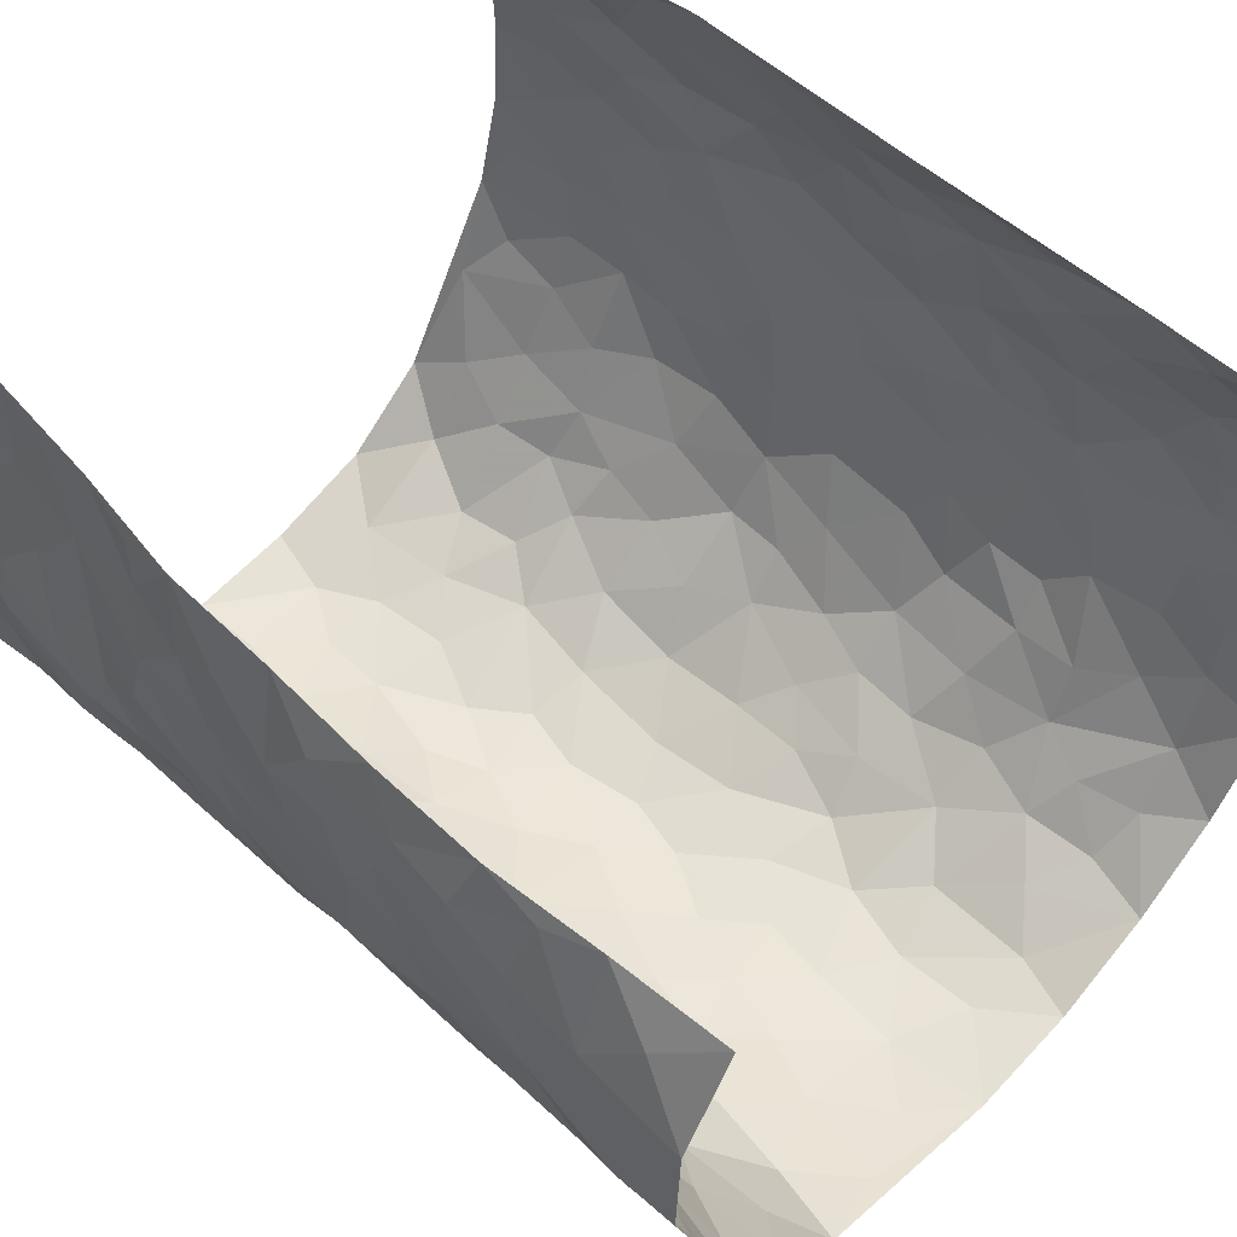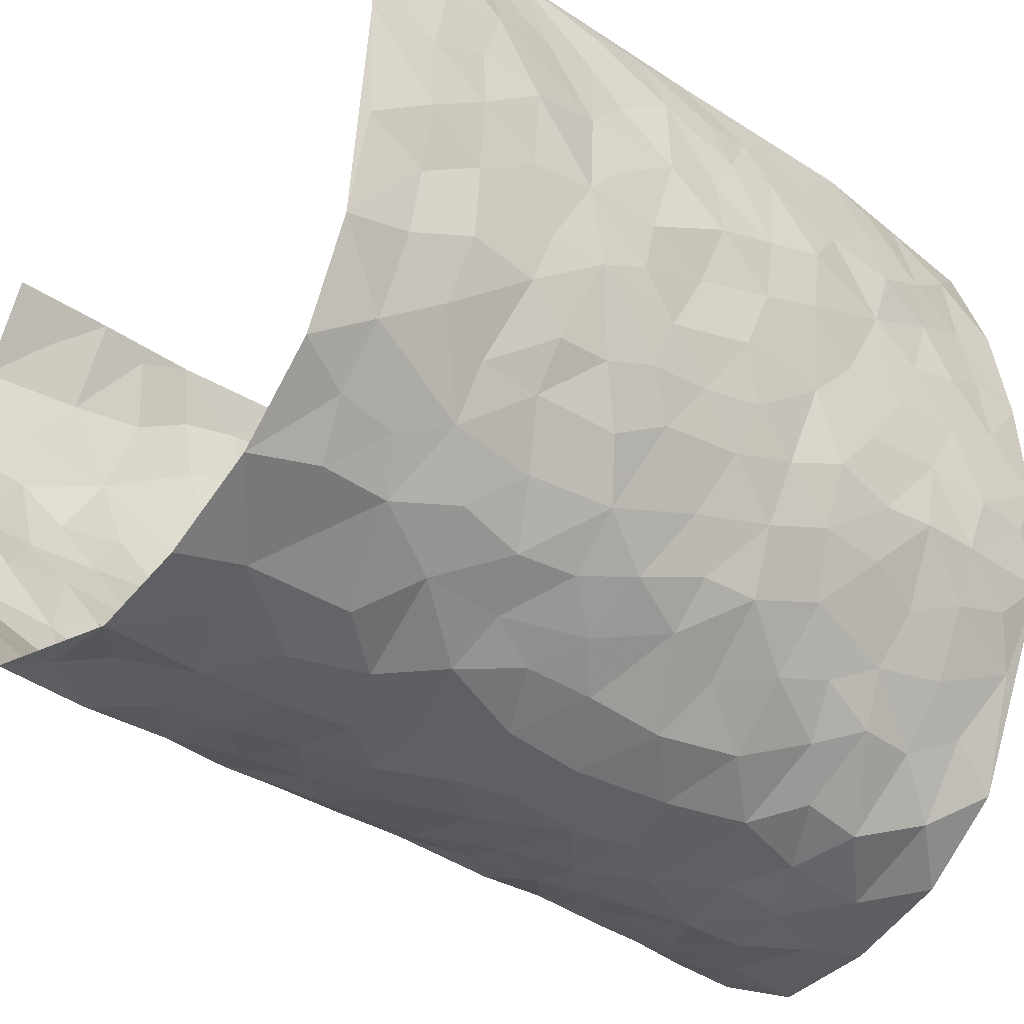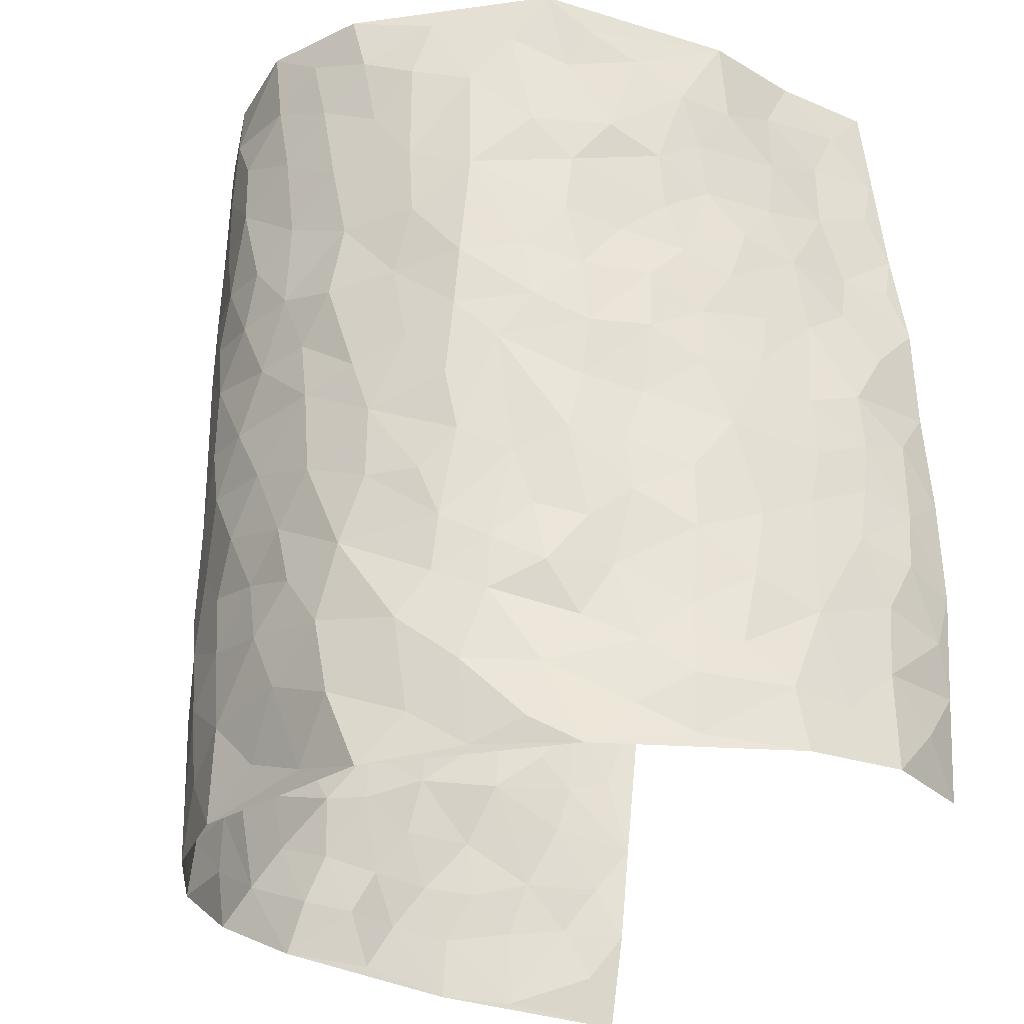
<metadata>
{"format":"obj","ext":"obj","renderer":"f3d","projection":"perspective","resolution":1024,"background":"white","views":[{"elev":59.7,"azim":-46.7,"up":"+Z"},{"elev":-38.8,"azim":53.0,"up":"+Z"},{"elev":-29.0,"azim":-115.8,"up":"+Y"}]}
</metadata>
<code>
v -0.3671 0.02257 0.4516
v -0.3241 1.014 0.4328
v 0.4213 -0.0248 0.4316
v 0.2968 0.96 0.4845
v -0.4154 0.4101 0.2712
v -0.3771 0.5197 0.4485
v -0.4111 0.3764 0.3341
v 0.008451 0.001058 -0.3026
v -0.387 0.2711 0.455
v -0.4042 0.3574 0.3998
v -0.4348 0.01709 0.2197
v -0.3761 0.1472 0.4534
v -0.4187 0.3077 0.1878
v -0.4255 0.02146 0.342
v -0.4179 0.3069 0.3195
v -0.3673 0.008993 -0.01762
v -0.3901 0.2086 0.4348
v -0.2594 0.1667 -0.1928
v -0.4188 0.3391 0.2537
v -0.4186 0.1393 0.3448
v -0.3997 0.08395 0.4041
v -0.427 0.0815 0.2788
v -0.4165 0.1408 0.155
v -0.4325 0.09063 0.2063
v -0.4142 0.2264 0.3537
v -0.4108 0.2898 0.3897
v -0.4261 0.1936 0.2502
v -0.4206 0.2244 0.1717
v -0.4087 0.507 0.3368
v -0.3847 0.3968 0.453
v -0.3733 1.011 0.1904
v -0.3666 0.2308 0.02447
v 0.2535 0.1593 -0.23
v -0.3531 0.7678 0.4419
v -0.3066 0.395 -0.1417
v -0.382 0.7674 0.2457
v -0.3738 0.8467 0.2601
v -0.3852 0.4517 0.05652
v -0.3928 0.6156 0.06706
v -0.3749 1.004 -0.0569
v -0.3675 0.7056 0.4222
v -0.4012 0.5742 0.1301
v -0.3281 0.7555 -0.1384
v -0.3638 0.2864 -0.00582
v -0.347 0.2293 -0.05083
v -0.35 0.1687 -0.01094
v -0.3498 0.6406 -0.0801
v -0.311 0.5613 -0.1497
v 0.1651 0.4742 -0.276
v -0.2801 0.2216 -0.1591
v -0.1978 0.6097 -0.2619
v -0.3192 0.6308 -0.1471
v -0.2579 0.05794 -0.1757
v -0.3921 0.7211 0.09113
v -0.314 0.1968 -0.1064
v -0.3879 0.6355 0.3394
v -0.0317 0.3458 -0.3093
v 0.06471 0.3382 -0.3058
v 0.2733 0.4533 -0.1975
v -0.08902 0.549 -0.3023
v -0.1544 0.5544 -0.2766
v 0.09444 0.6301 -0.3058
v -0.4042 0.3581 0.1085
v -0.403 0.5886 0.2168
v -0.351 0.8273 0.412
v -0.3792 0.1384 0.0483
v -0.2958 0.0151 -0.1192
v -0.41 0.4827 0.2677
v -0.3997 0.1839 0.1003
v -0.4 0.02948 0.1024
v -0.2223 0.0007378 -0.2185
v -0.4038 0.09967 0.1004
v -0.377 0.06212 0.03764
v -0.3369 0.0421 -0.0706
v -0.339 0.109 -0.05267
v -0.3722 0.7029 0.3564
v -0.34 0.8907 0.4294
v -0.4076 0.5236 0.2068
v -0.00332 0.9965 -0.3191
v -0.3927 0.6912 0.269
v -0.381 0.3238 0.04235
v -0.3671 0.4674 -0.0118
v 0.01112 0.5696 -0.3216
v -0.04423 0.4801 -0.3115
v 0.009034 0.4169 -0.3172
v -0.1135 0.1266 -0.2769
v -0.3785 0.6786 0.03604
v -0.3931 0.5813 0.385
v -0.3984 0.7052 0.1974
v -0.3381 0.3014 -0.06164
v -0.4048 0.2795 0.1099
v -0.3696 0.6948 -0.03246
v -0.1621 0.4833 -0.2724
v -0.238 0.4353 -0.2228
v -0.3965 0.6603 0.113
v -0.002884 0.1152 -0.3028
v -0.3345 0.5134 -0.1053
v -0.2883 0.2892 -0.1547
v -0.2193 0.5033 -0.2369
v -0.1695 0.3796 -0.2681
v -0.3735 0.6439 0.4472
v -0.4025 0.6361 0.1721
v -0.3983 0.5962 0.2815
v -0.2992 0.1121 -0.1331
v -0.3754 0.5396 -0.007413
v -0.4158 0.4196 0.1555
v -0.1212 0.3216 -0.2826
v -0.1397 0.2477 -0.275
v -0.3741 0.6182 -0.01386
v 0.108 0.7294 -0.2995
v 0.003946 0.2126 -0.306
v -0.06493 0.2716 -0.293
v 0.01196 0.2868 -0.3065
v -0.3312 0.3676 -0.08305
v -0.1833 0.1822 -0.2557
v -0.4086 0.4999 0.1242
v -0.3789 0.3896 0.03421
v -0.3623 0.3969 -0.02941
v -0.2698 0.5245 -0.1919
v -0.2355 0.3495 -0.223
v -0.3023 0.4684 -0.1556
v -0.2102 0.2697 -0.2425
v -0.08424 0.4085 -0.2987
v -0.3945 0.5409 0.06429
v -0.08456 0.1966 -0.2918
v -0.1984 0.09151 -0.2455
v -0.3158 0.2606 -0.1052
v -0.3999 0.4579 0.4017
v -0.4099 0.4398 0.3417
v 0.09726 0.4218 -0.3031
v 0.209 0.2385 -0.2582
v 0.08683 0.5157 -0.307
v 0.02463 0.4856 -0.3188
v 0.1661 0.393 -0.2744
v 0.3958 0.48 0.2738
v 0.212 0.4347 -0.2465
v 0.2534 0.315 -0.221
v 0.16 0.5677 -0.2815
v 0.1161 0.9967 -0.2894
v -0.2584 0.6194 -0.2042
v 0.313 0.8791 -0.06566
v 0.3272 0.9952 0.003435
v -0.2021 0.7794 -0.2638
v -0.05916 0.8621 -0.3269
v -0.2781 0.3492 -0.1758
v -0.355 0.5703 -0.06835
v -0.06201 0.05198 -0.2781
v -0.1413 0.02138 -0.2509
v 0.1317 0.0009228 -0.29
v 0.01278 0.8585 -0.3222
v -0.01421 0.6981 -0.3243
v 0.3512 0.1978 -0.1016
v 0.3033 0.2911 -0.1654
v 0.3842 0.5207 0.07602
v 0.3691 0.5438 0.0116
v 0.377 0.1369 -0.07831
v 0.3958 0.2264 -0.009918
v 0.3487 0.3633 -0.1058
v 0.02651 0.6397 -0.3209
v -0.05547 0.6249 -0.3168
v -0.1403 0.7278 -0.292
v -0.08399 0.6907 -0.3144
v -0.05955 0.7893 -0.3262
v -0.1292 0.6307 -0.2922
v 0.02151 0.7734 -0.3187
v 0.2141 0.9987 -0.2163
v -0.01969 0.9246 -0.3281
v -0.2461 0.8452 -0.2305
v -0.1918 0.8779 -0.2766
v -0.2801 0.7808 -0.1968
v -0.232 0.9969 -0.2581
v -0.2102 0.6945 -0.25
v -0.2806 0.6999 -0.1927
v -0.137 0.8274 -0.3018
v -0.1244 0.9949 -0.3195
v 0.2003 0.7464 -0.2405
v 0.1674 0.6683 -0.2705
v 0.2867 0.5965 -0.1692
v 0.241 0.5245 -0.2175
v 0.2402 0.6668 -0.2108
v 0.3255 0.7435 -0.07491
v 0.2929 0.6831 -0.1376
v 0.2467 0.734 -0.1902
v 0.06501 0.9277 -0.3067
v 0.07754 0.8225 -0.3053
v 0.1413 0.8575 -0.2857
v 0.2165 0.8728 -0.2116
v 0.2638 0.7936 -0.1583
v 0.2132 0.5963 -0.2316
v -0.3507 0.8821 0.3401
v -0.3902 0.8289 0.1437
v -0.3654 0.7903 0.3314
v -0.3396 1.012 0.3107
v -0.3397 0.9549 0.3774
v -0.3585 0.9354 0.2672
v -0.3833 0.8994 0.1926
v -0.3829 0.9387 0.06272
v -0.3923 0.8979 0.1215
v -0.3917 0.7582 0.1508
v -0.3889 0.8224 0.02045
v -0.3937 0.7918 0.08383
v -0.3736 0.9075 -0.03035
v -0.3282 0.8811 -0.1405
v -0.3783 0.9679 0.001282
v -0.3614 0.8203 -0.07205
v -0.3531 0.9408 -0.09672
v -0.2949 0.9744 -0.1771
v -0.3718 0.7672 -0.02361
v -0.2855 0.902 -0.1989
v -0.242 0.929 -0.2452
v 0.1503 0.7846 -0.2774
v 0.2263 0.8049 -0.2144
v 0.1763 0.9332 -0.2596
v 0.3011 0.8114 -0.09659
v 0.2693 0.8806 -0.1425
v 0.2792 0.981 -0.09509
v 0.2346 0.9373 -0.1776
v 0.315 0.9467 -0.0457
v 0.317 0.4938 -0.1249
v 0.2857 0.5304 -0.17
v 0.3511 0.6018 -0.02493
v 0.3331 0.6638 -0.07178
v 0.3264 0.5879 -0.1001
v 0.3174 0.1923 -0.1618
v 0.3753 0.3345 -0.04356
v 0.3528 0.5221 -0.05385
v 0.3095 0.3902 -0.1622
v -0.1242 0.9118 -0.3103
v -0.1781 0.9557 -0.2866
v 0.2966 0.1351 -0.1869
v 0.4233 0.01124 0.06654
v 0.1962 0.3339 -0.2542
v 0.2542 0.3865 -0.2152
v 0.4059 0.2434 0.05127
v 0.3445 0.9808 0.247
v 0.3835 0.2219 0.4431
v 0.3467 0.8099 -0.007062
v 0.4054 0.476 0.1999
v 0.3485 0.7443 -0.01424
v 0.3614 0.4684 0.4582
v 0.4159 0.2867 0.138
v 0.3723 0.4664 -0.008935
v 0.4098 0.2959 0.2485
v 0.3901 0.412 0.03864
v 0.4003 0.004205 -0.0551
v 0.09721 0.2509 -0.3036
v 0.3976 0.07768 -0.03468
v 0.1407 0.3186 -0.2929
v 0.3474 0.2679 -0.104
v 0.4023 0.2441 0.3417
v 0.3907 0.4538 0.1226
v 0.412 0.07981 0.03748
v 0.3573 0.4261 -0.06923
v 0.4036 0.3667 0.0816
v 0.2732 0.2345 -0.2119
v 0.3806 0.2717 -0.05105
v 0.2618 0.08014 -0.2322
v 0.3412 0.005524 -0.1645
v 0.2475 0.003613 -0.2441
v 0.2026 0.115 -0.2577
v 0.07639 0.1675 -0.3061
v 0.152 0.1894 -0.2877
v 0.4207 0.1429 0.07403
v 0.4049 0.4083 0.2541
v 0.4294 0.21 0.2141
v 0.4357 0.07555 0.1077
v 0.4073 0.3764 0.1439
v 0.4119 0.3285 0.1904
v 0.3942 0.3038 0.3568
v 0.3981 0.5543 0.2318
v 0.434 0.1379 0.1528
v 0.432 0.1381 0.2249
v 0.3962 0.3477 0.3138
v 0.3875 0.3229 0.4152
v 0.3926 0.415 0.3647
v 0.4045 0.3093 0.05243
v 0.4333 0.09072 0.2805
v 0.3103 0.06558 -0.184
v 0.3604 0.07114 -0.1225
v 0.07981 0.0762 -0.2985
v 0.151 0.0713 -0.2851
v 0.342 0.7156 0.4742
v 0.4419 0.07033 0.1895
v 0.4219 0.2092 0.1203
v 0.3753 0.3958 0.4373
v 0.3829 0.4837 0.3901
v 0.4163 0.2345 0.276
v 0.4056 0.1481 -0.004742
v 0.446 -0.00731 0.187
v 0.3785 0.3933 -0.01973
v 0.4153 0.03903 0.3954
v 0.3927 0.09654 0.4352
v 0.4242 0.1633 0.3041
v 0.4205 0.1036 0.359
v 0.4355 -0.006587 0.2827
v 0.3986 0.1625 0.3992
v 0.3923 0.5461 0.152
v 0.3891 0.6219 0.1828
v 0.3702 0.6293 0.07666
v 0.3795 0.671 0.3208
v 0.3675 0.762 0.131
v 0.3577 0.5937 0.4456
v 0.3944 0.6267 0.2592
v 0.3859 0.5726 0.3438
v 0.3771 0.7292 0.2317
v 0.3909 0.5091 0.3313
v 0.3729 0.547 0.4024
v 0.3702 0.6332 0.3841
v 0.3723 0.6823 0.1349
v 0.3642 0.7177 0.0614
v 0.3588 0.6711 0.002666
v 0.3558 0.8277 0.3581
v 0.3652 0.8564 0.2178
v 0.374 0.7564 0.3128
v 0.3556 0.7503 0.3967
v 0.3611 0.8243 0.2843
v 0.3203 0.8381 0.4767
v 0.3704 0.7893 0.195
v 0.3388 0.7785 0.4538
v 0.3519 0.9138 0.2508
v 0.3313 0.9711 0.3676
v 0.346 0.9882 0.1245
v 0.3431 0.9013 0.3289
v 0.3339 0.8979 0.4154
v 0.3556 0.9225 0.1705
v 0.3528 0.8958 0.06316
v 0.3409 0.8791 -0.002371
v 0.343 0.9638 0.06148
v 0.3566 0.8151 0.07171
v 0.3614 0.8509 0.1404
f 29 6 128
f 12 21 20
f 26 10 9
f 55 45 46
f 27 19 15
f 26 9 17
f 101 6 88
f 12 1 21
f 7 15 19
f 125 86 96
f 84 123 85
f 129 29 128
f 25 27 15
f 12 20 17
f 73 75 66
f 22 14 11
f 26 17 25
f 9 12 17
f 25 15 26
f 5 129 7
f 52 146 48
f 55 18 50
f 7 19 5
f 20 27 25
f 124 82 105
f 41 76 34
f 20 14 22
f 14 20 21
f 14 21 1
f 24 22 11
f 24 27 22
f 72 66 69
f 69 32 91
f 70 24 11
f 24 23 27
f 17 20 25
f 27 20 22
f 10 15 7
f 10 26 15
f 23 28 27
f 27 13 19
f 28 23 69
f 13 27 28
f 119 121 94
f 10 7 129
f 6 30 128
f 9 10 30
f 36 192 80
f 80 102 89
f 118 81 44
f 64 103 78
f 115 126 86
f 45 32 46
f 91 63 13
f 129 68 29
f 95 87 54
f 95 54 199
f 202 40 204
f 82 97 105
f 29 88 6
f 18 55 104
f 148 126 71
f 38 82 124
f 50 18 122
f 117 82 38
f 5 19 106
f 82 117 118
f 80 64 102
f 127 45 55
f 194 77 190
f 98 35 114
f 39 124 105
f 127 50 98
f 106 19 13
f 66 75 46
f 39 95 42
f 63 117 38
f 95 89 102
f 101 56 76
f 51 140 99
f 18 53 126
f 62 83 132
f 45 127 90
f 112 113 57
f 103 29 68
f 130 85 58
f 109 39 105
f 35 94 121
f 113 246 58
f 151 165 163
f 120 100 94
f 114 127 98
f 192 190 65
f 95 39 87
f 36 191 37
f 67 104 74
f 56 101 88
f 13 63 106
f 192 34 76
f 268 241 243
f 108 115 125
f 93 84 60
f 133 84 85
f 156 288 157
f 101 76 41
f 80 103 64
f 105 97 146
f 99 61 51
f 92 109 47
f 125 96 111
f 158 227 153
f 75 104 55
f 69 66 32
f 81 91 32
f 106 78 68
f 42 64 78
f 77 34 65
f 24 70 72
f 75 73 16
f 16 71 67
f 2 34 77
f 13 28 91
f 103 56 88
f 56 80 76
f 72 69 23
f 11 16 70
f 16 73 70
f 16 67 74
f 115 18 126
f 24 72 23
f 73 72 70
f 16 74 75
f 72 73 66
f 32 45 44
f 84 83 60
f 66 46 32
f 78 106 116
f 117 63 81
f 67 53 104
f 103 68 78
f 69 91 28
f 36 80 89
f 106 38 116
f 106 68 5
f 81 118 117
f 62 132 138
f 32 44 81
f 53 67 71
f 57 58 85
f 123 100 107
f 93 60 61
f 33 230 224
f 8 96 147
f 132 133 130
f 140 48 119
f 93 100 123
f 122 98 50
f 164 60 160
f 53 71 126
f 125 112 108
f 193 194 195
f 75 55 46
f 63 91 81
f 56 103 80
f 196 198 31
f 18 104 53
f 121 48 97
f 38 106 63
f 118 97 82
f 97 35 121
f 51 172 140
f 130 134 49
f 87 39 109
f 288 252 263
f 97 114 35
f 47 43 92
f 57 113 58
f 248 130 58
f 34 101 41
f 114 90 127
f 116 124 42
f 145 94 35
f 118 114 97
f 167 79 175
f 98 145 35
f 85 123 57
f 43 47 52
f 199 36 89
f 42 78 116
f 159 83 62
f 88 29 103
f 74 104 75
f 118 44 90
f 173 140 172
f 42 95 102
f 190 192 37
f 65 190 77
f 89 95 199
f 125 111 112
f 92 87 109
f 18 115 122
f 177 180 176
f 112 57 107
f 109 105 146
f 93 94 100
f 285 286 275
f 96 86 147
f 137 232 131
f 57 123 107
f 87 92 208
f 49 134 136
f 132 130 49
f 161 164 162
f 50 127 55
f 122 108 107
f 122 107 100
f 48 140 52
f 118 90 114
f 99 119 94
f 123 84 93
f 36 37 192
f 48 121 119
f 120 122 100
f 39 42 124
f 38 124 116
f 248 58 246
f 44 45 90
f 98 122 120
f 146 52 47
f 94 93 99
f 168 209 170
f 212 183 188
f 202 197 200
f 42 102 64
f 107 108 112
f 99 93 61
f 8 280 96
f 112 111 113
f 125 115 86
f 115 108 122
f 128 30 10
f 5 68 129
f 10 129 128
f 132 49 138
f 83 84 133
f 130 133 85
f 83 133 132
f 248 134 130
f 156 152 224
f 151 110 165
f 212 186 211
f 153 224 249
f 254 251 244
f 246 261 262
f 225 158 249
f 49 136 179
f 185 184 150
f 214 188 181
f 181 188 182
f 161 163 174
f 143 170 172
f 110 211 185
f 184 79 167
f 174 228 169
f 62 110 159
f 163 150 144
f 210 169 229
f 170 143 168
f 176 211 110
f 98 120 145
f 94 145 120
f 48 146 97
f 109 146 47
f 148 86 126
f 147 86 148
f 71 8 148
f 8 147 148
f 244 276 254
f 232 136 134
f 174 143 161
f 60 83 160
f 163 162 151
f 159 160 83
f 261 281 262
f 259 281 149
f 219 220 59
f 246 113 111
f 33 255 131
f 157 256 152
f 137 255 153
f 230 278 279
f 262 260 33
f 154 155 242
f 131 255 137
f 248 131 232
f 281 280 149
f 259 258 278
f 220 179 59
f 159 151 160
f 162 160 151
f 164 61 60
f 228 174 144
f 144 174 163
f 159 110 151
f 161 172 164
f 186 184 185
f 161 162 163
f 61 164 51
f 160 162 164
f 187 217 213
f 150 163 165
f 205 202 200
f 79 184 139
f 170 43 173
f 174 169 143
f 161 143 172
f 167 144 150
f 176 180 183
f 172 170 173
f 223 226 221
f 185 150 165
f 99 140 119
f 207 206 203
f 172 51 164
f 43 52 173
f 173 52 140
f 167 175 228
f 228 229 169
f 210 168 169
f 177 110 62
f 189 138 179
f 62 138 177
f 136 232 233
f 181 182 222
f 150 184 167
f 178 180 189
f 49 179 138
f 177 138 189
f 180 178 182
f 178 179 220
f 307 308 304
f 222 223 221
f 215 187 188
f 176 183 212
f 187 213 186
f 214 215 188
f 185 211 186
f 237 181 239
f 182 188 183
f 110 185 165
f 216 215 141
f 211 176 212
f 182 183 180
f 176 110 177
f 213 184 186
f 178 189 179
f 177 189 180
f 195 190 37
f 197 198 200
f 195 194 190
f 34 192 65
f 80 192 76
f 37 196 195
f 194 2 77
f 193 2 194
f 196 37 191
f 31 193 195
f 198 196 191
f 31 195 196
f 199 201 191
f 197 204 31
f 198 191 201
f 31 198 197
f 201 199 54
f 36 199 191
f 54 208 201
f 208 43 205
f 208 54 87
f 198 201 200
f 206 205 203
f 43 170 203
f 210 207 209
f 40 202 206
f 31 204 40
f 197 202 204
f 208 205 200
f 43 203 205
f 205 206 202
f 203 209 207
f 171 40 207
f 40 206 207
f 208 200 201
f 43 208 92
f 170 209 203
f 168 143 169
f 207 210 171
f 168 210 209
f 188 187 212
f 212 187 186
f 166 139 213
f 184 213 139
f 237 214 181
f 215 214 141
f 216 141 218
f 213 217 166
f 142 166 216
f 217 216 166
f 187 215 217
f 216 217 215
f 237 141 214
f 142 216 218
f 223 222 182
f 179 136 59
f 223 220 219
f 267 238 251
f 237 327 141
f 223 182 178
f 158 290 253
f 220 223 178
f 59 233 227
f 233 59 136
f 248 246 131
f 153 249 158
f 251 254 267
f 223 219 226
f 111 261 246
f 297 251 238
f 276 256 157
f 167 228 144
f 229 228 175
f 175 171 229
f 229 171 210
f 260 257 33
f 265 271 272
f 266 289 283
f 269 243 250
f 249 224 152
f 266 283 271
f 227 233 137
f 253 227 158
f 325 313 320
f 135 264 275
f 310 329 239
f 270 298 297
f 249 256 225
f 275 273 269
f 311 222 221
f 155 154 299
f 234 276 157
f 310 311 299
f 222 239 181
f 221 226 155
f 266 263 252
f 242 290 244
f 264 273 275
f 273 264 243
f 242 244 154
f 276 290 225
f 288 234 157
f 240 282 302
f 275 286 306
f 225 290 158
f 234 263 284
f 241 254 276
f 233 232 137
f 137 153 227
f 264 135 238
f 244 251 154
f 260 259 257
f 227 253 219
f 33 224 255
f 154 297 299
f 240 302 307
f 297 154 251
f 264 268 243
f 253 226 219
f 271 284 263
f 277 294 293
f 290 242 253
f 241 234 284
f 59 227 219
f 242 155 226
f 252 245 231
f 157 152 156
f 257 230 33
f 152 256 249
f 278 230 257
f 262 33 131
f 224 153 255
f 259 278 257
f 134 248 232
f 230 279 224
f 96 261 111
f 261 96 280
f 280 281 261
f 246 262 131
f 252 247 245
f 268 267 241
f 283 277 272
f 288 247 252
f 275 274 285
f 295 291 294
f 267 268 264
f 263 234 288
f 309 310 299
f 290 276 244
f 283 272 271
f 267 254 241
f 265 243 241
f 236 240 285
f 297 238 270
f 303 305 298
f 241 276 234
f 221 155 299
f 272 277 293
f 250 243 287
f 286 285 240
f 284 271 265
f 271 263 266
f 295 3 291
f 225 256 276
f 241 284 265
f 289 266 231
f 3 292 291
f 321 235 323
f 293 294 296
f 279 278 258
f 245 279 258
f 279 156 224
f 260 281 259
f 280 8 149
f 262 281 260
f 231 266 252
f 267 264 238
f 306 304 270
f 283 289 295
f 243 269 273
f 236 269 250
f 294 292 296
f 274 236 285
f 269 274 275
f 250 287 293
f 245 289 231
f 236 274 269
f 156 279 247
f 242 226 253
f 247 279 245
f 243 265 287
f 288 156 247
f 265 272 293
f 296 292 236
f 293 287 265
f 295 294 277
f 277 283 295
f 236 250 296
f 289 3 295
f 292 294 291
f 293 296 250
f 300 304 308
f 325 320 235
f 329 330 326
f 270 304 303
f 270 303 298
f 309 305 301
f 135 306 270
f 299 297 298
f 298 309 299
f 238 135 270
f 300 314 305
f 303 300 305
f 304 306 307
f 300 303 304
f 282 319 315
f 322 325 235
f 275 306 135
f 307 306 286
f 240 307 286
f 308 307 302
f 302 282 308
f 308 282 315
f 305 309 298
f 310 309 301
f 310 301 329
f 310 239 311
f 222 311 239
f 299 311 221
f 319 312 315
f 312 323 316
f 301 305 318
f 305 314 316
f 300 308 315
f 316 314 312
f 312 314 315
f 315 314 300
f 323 312 324
f 316 313 318
f 282 4 317
f 330 313 325
f 4 321 324
f 235 320 323
f 282 317 319
f 312 319 317
f 326 325 322
f 316 320 313
f 316 318 305
f 142 218 327
f 327 218 141
f 316 323 320
f 324 312 317
f 4 324 317
f 321 323 324
f 318 313 330
f 328 326 322
f 326 327 329
f 329 327 237
f 326 328 327
f 322 142 328
f 327 328 142
f 329 237 239
f 301 318 330
f 326 330 325
f 330 329 301

</code>
